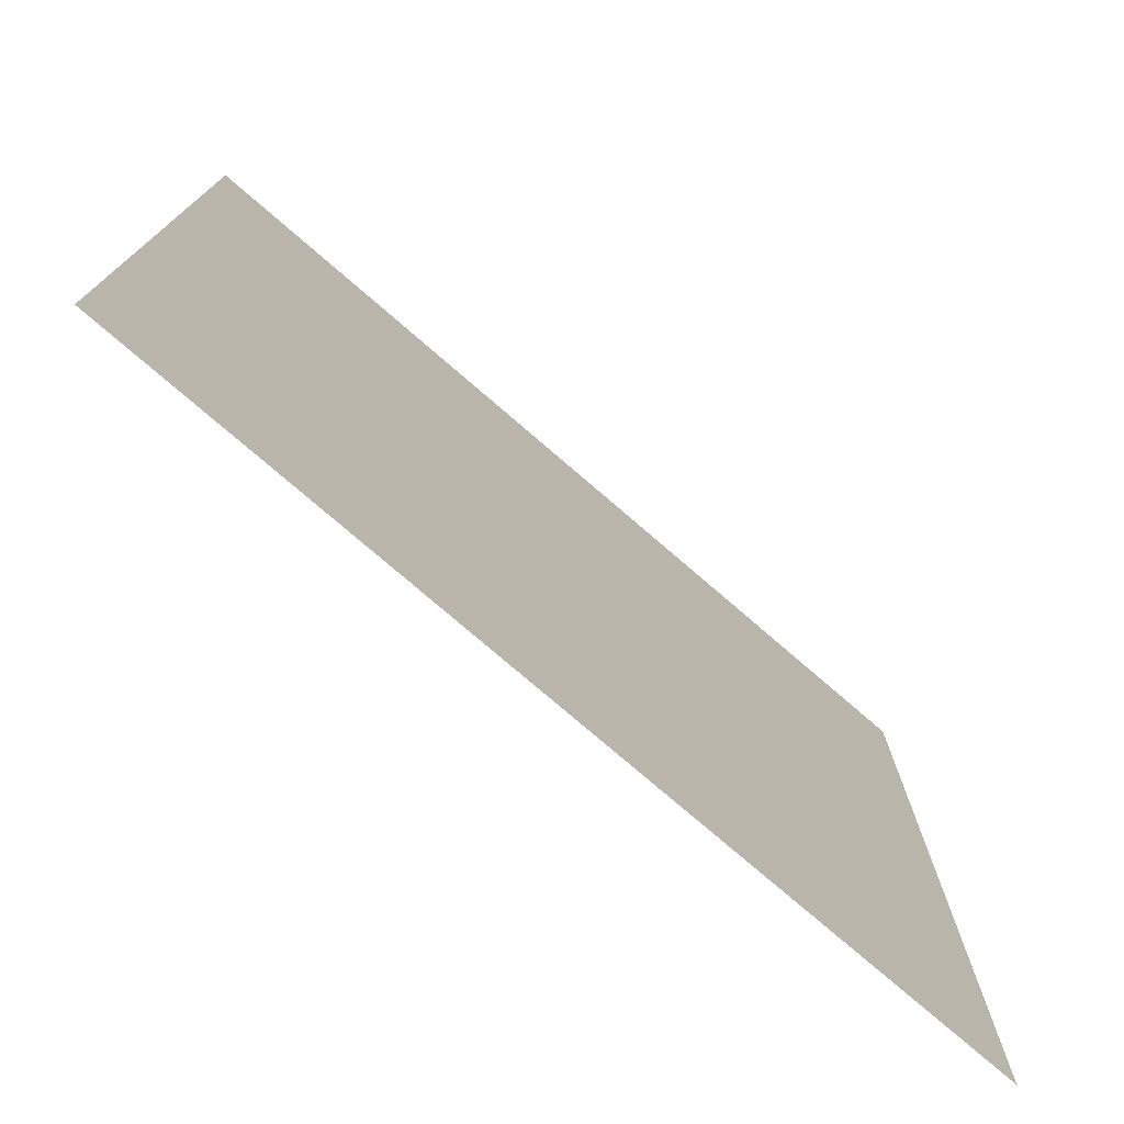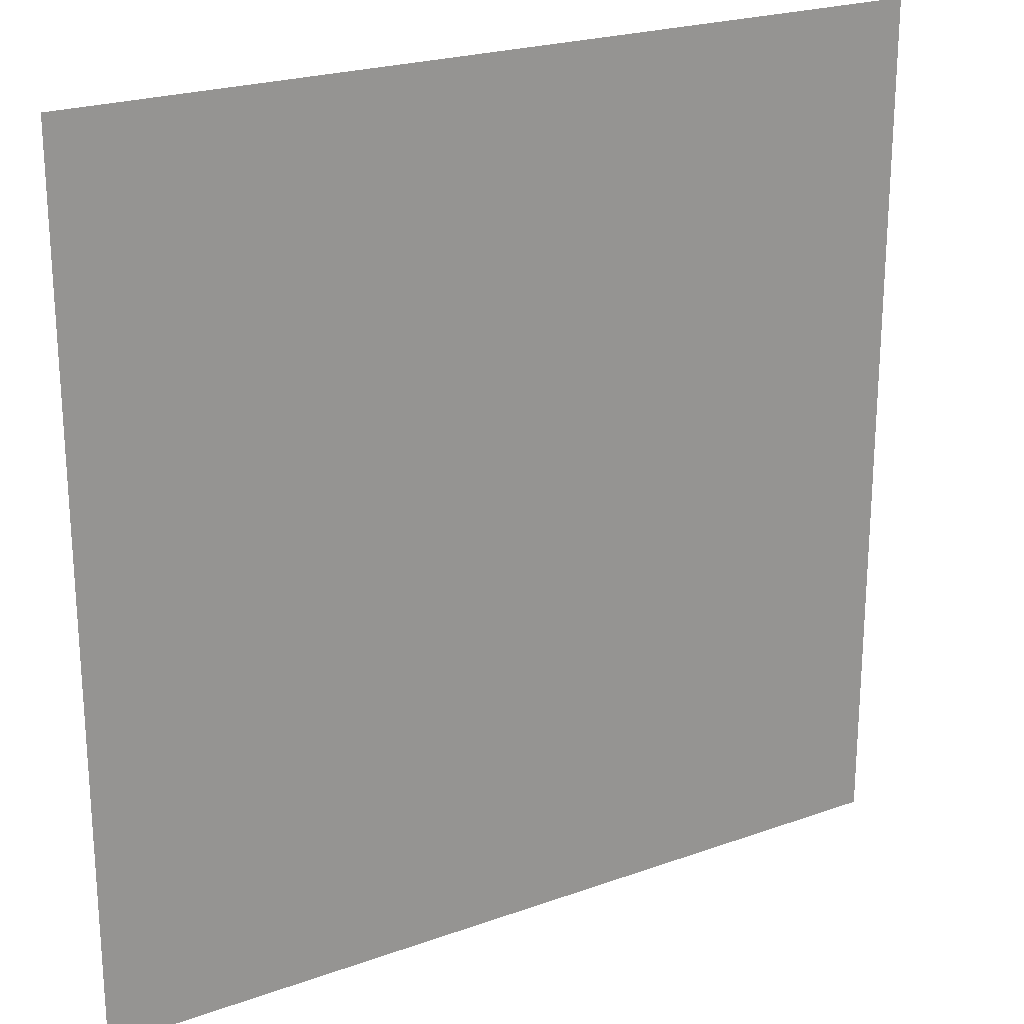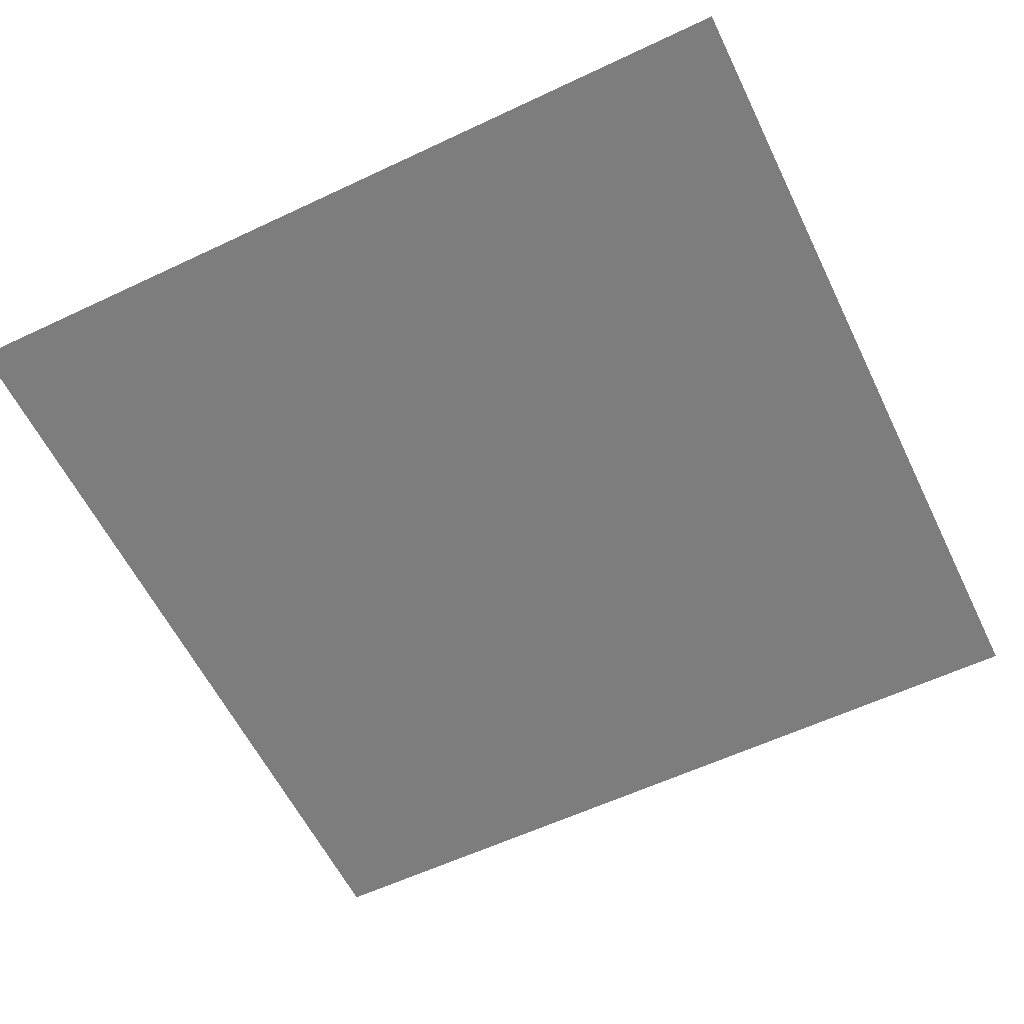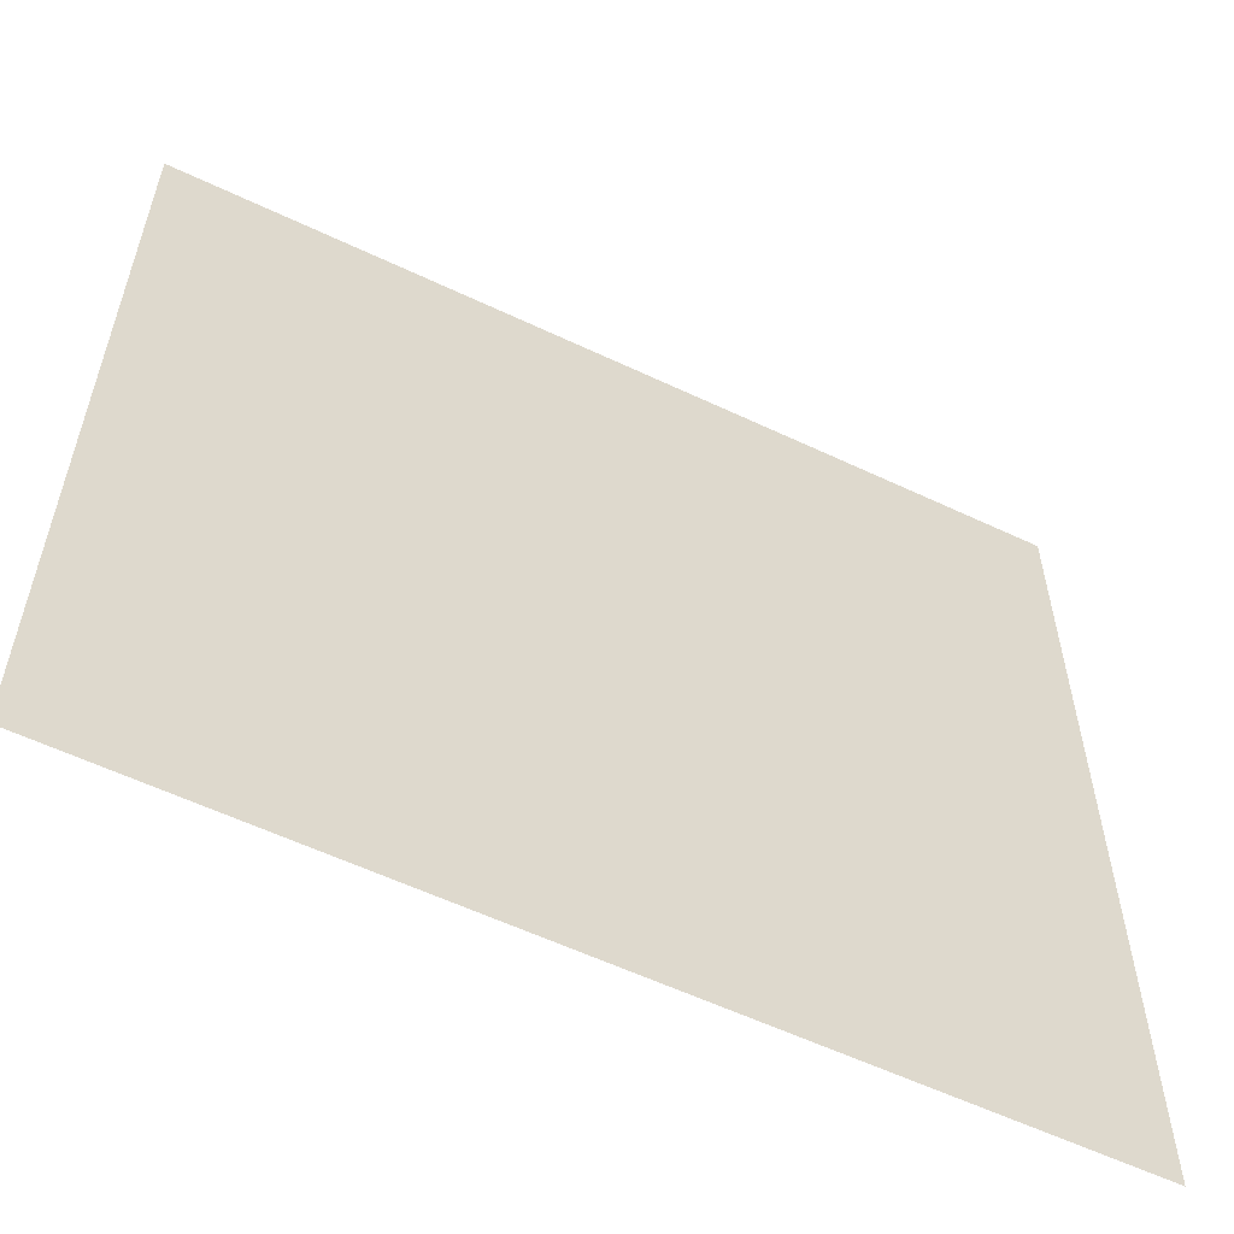
<metadata>
{"format":"obj","ext":"obj","renderer":"f3d","projection":"perspective","resolution":1024,"background":"white","views":[{"elev":-76.4,"azim":139.2,"up":"+Y"},{"elev":22.6,"azim":-31.7,"up":"+Y"},{"elev":-59.2,"azim":25.9,"up":"+Z"},{"elev":-58.3,"azim":-26.1,"up":"+Y"}]}
</metadata>
<code>
v -0.88 -0.72 0
v -1.04 -0.72 0
v -1.04 -0.56 0
v -0.88 -0.56 0
v -1.2 -0.72 0
v -1.2 -0.56 0
v -1.36 -0.72 0
v -1.36 -0.56 0
v -1.52 -0.72 0
v -1.52 -0.56 0
v -1.68 -0.72 0
v -1.68 -0.56 0
v -1.84 -0.72 0
v -1.84 -0.56 0
v -2 -0.72 0
v -2 -0.56 0
v -0.72 -0.88 0
v -0.88 -0.88 0
v -0.72 -0.72 0
v -1.04 -0.88 0
v -1.2 -0.88 0
v -1.36 -0.88 0
v -1.52 -0.88 0
v -1.68 -0.88 0
v -1.84 -0.88 0
v -2 -0.88 0
v -2.16 -0.88 0
v -2.16 -0.72 0
v -0.56 -1.04 0
v -0.72 -1.04 0
v -0.56 -0.88 0
v -0.88 -1.04 0
v -1.04 -1.04 0
v -1.2 -1.04 0
v -1.36 -1.04 0
v -1.52 -1.04 0
v -1.68 -1.04 0
v -1.84 -1.04 0
v -2 -1.04 0
v -2.16 -1.04 0
v -2.32 -1.04 0
v -2.32 -0.88 0
v -0.56 -1.2 0
v -0.72 -1.2 0
v -0.88 -1.2 0
v -1.04 -1.2 0
v -1.2 -1.2 0
v -1.36 -1.2 0
v -1.52 -1.2 0
v -1.68 -1.2 0
v -1.84 -1.2 0
v -2 -1.2 0
v -2.16 -1.2 0
v -2.32 -1.2 0
v -0.56 -1.36 0
v -0.72 -1.36 0
v -0.88 -1.36 0
v -1.04 -1.36 0
v -1.2 -1.36 0
v -1.36 -1.36 0
v -1.52 -1.36 0
v -1.68 -1.36 0
v -1.84 -1.36 0
v -2 -1.36 0
v -2.16 -1.36 0
v -2.32 -1.36 0
v -0.56 -1.52 0
v -0.72 -1.52 0
v -0.88 -1.52 0
v -1.04 -1.52 0
v -1.2 -1.52 0
v -1.36 -1.52 0
v -1.52 -1.52 0
v -1.68 -1.52 0
v -1.84 -1.52 0
v -2 -1.52 0
v -2.16 -1.52 0
v -2.32 -1.52 0
v -0.56 -1.68 0
v -0.72 -1.68 0
v -0.88 -1.68 0
v -1.04 -1.68 0
v -1.2 -1.68 0
v -1.36 -1.68 0
v -1.52 -1.68 0
v -1.68 -1.68 0
v -1.84 -1.68 0
v -2 -1.68 0
v -2.16 -1.68 0
v -2.32 -1.68 0
v -0.56 -1.84 0
v -0.72 -1.84 0
v -0.88 -1.84 0
v -1.04 -1.84 0
v -1.2 -1.84 0
v -1.36 -1.84 0
v -1.52 -1.84 0
v -1.68 -1.84 0
v -1.84 -1.84 0
v -2 -1.84 0
v -2.16 -1.84 0
v -2.32 -1.84 0
v -0.56 -2 0
v -0.72 -2 0
v -0.88 -2 0
v -1.04 -2 0
v -1.2 -2 0
v -1.36 -2 0
v -1.52 -2 0
v -1.68 -2 0
v -1.84 -2 0
v -2 -2 0
v -2.16 -2 0
v -2.32 -2 0
v -0.88 -2.16 0
v -1.04 -2.16 0
v -1.2 -2.16 0
v -1.36 -2.16 0
v -1.52 -2.16 0
v -1.68 -2.16 0
v -1.84 -2.16 0
v -2 -2.16 0
v -2.16 -2.16 0
v -0.88 -2.32 0
v -1.04 -2.32 0
v -1.2 -2.32 0
v -1.36 -2.32 0
v -1.52 -2.32 0
v -1.68 -2.32 0
v -1.84 -2.32 0
v -2 -2.32 0
v -0.96 -1.2 0
v -1.04 -1.12 0
v -0.96 -1.12 0
v -1.12 -1.2 0
v -1.12 -1.12 0
v -1.28 -1.2 0
v -1.36 -1.12 0
v -1.28 -1.12 0
v -1.44 -1.2 0
v -1.52 -1.12 0
v -1.44 -1.12 0
v -1.6 -1.2 0
v -1.6 -1.12 0
v -1.76 -1.2 0
v -1.84 -1.12 0
v -1.76 -1.12 0
v -1.2 -1.12 0
v -1.68 -1.12 0
v -1.92 -1.2 0
v -1.92 -1.12 0
v -0.96 -1.28 0
v -1.04 -1.28 0
v -0.96 -1.36 0
v -0.96 -1.52 0
v -1.04 -1.44 0
v -0.96 -1.44 0
v -0.96 -1.6 0
v -1.04 -1.6 0
v -1.12 -1.28 0
v -1.12 -1.36 0
v -1.76 -1.36 0
v -1.84 -1.28 0
v -1.76 -1.28 0
v -1.12 -1.44 0
v -1.2 -1.44 0
v -1.44 -1.44 0
v -1.52 -1.44 0
v -1.44 -1.36 0
v -1.6 -1.44 0
v -1.68 -1.44 0
v -1.6 -1.36 0
v -1.76 -1.44 0
v -1.12 -1.52 0
v -1.44 -1.52 0
v -1.36 -1.44 0
v -1.6 -1.52 0
v -1.2 -1.6 0
v -1.28 -1.6 0
v -1.28 -1.52 0
v -1.44 -1.6 0
v -1.52 -1.6 0
v -1.28 -1.68 0
v -1.36 -1.6 0
v -1.6 -1.68 0
v -1.6 -1.6 0
v -1.52 -1.76 0
v -1.6 -1.76 0
v -1.68 -1.76 0
v -1.76 -1.76 0
v -1.84 -1.76 0
v -1.76 -1.68 0
v -1.12 -1.84 0
v -1.2 -1.76 0
v -1.12 -1.76 0
v -1.44 -1.84 0
v -1.44 -1.76 0
v -1.36 -1.76 0
v -1.2 -1.28 0
v -1.28 -1.28 0
v -1.36 -1.28 0
v -1.44 -1.28 0
v -1.52 -1.28 0
v -1.68 -1.28 0
v -1.28 -1.44 0
v -1.76 -1.52 0
v -1.84 -1.44 0
v -1.68 -1.6 0
v -1.76 -1.6 0
v -1.84 -1.6 0
v -1.12 -1.68 0
v -1.12 -1.6 0
v -1.44 -1.68 0
v -1.28 -1.76 0
v -1.6 -1.84 0
v -1.76 -1.84 0
v -1.6 -1.28 0
v -1.28 -1.36 0
v -1.28 -1.84 0
v -1.04 -1.76 0
v -1.92 -1.28 0
v -1.92 -1.6 0
v -1.92 -1.52 0
v -1.92 -1.68 0
v -1.92 -1.76 0
v -1.92 -1.36 0
v -1.92 -1.44 0
v -1.92 -1.84 0
v -0.96 -1.68 0
v -0.96 -1.76 0
v -0.96 -1.84 0
v -0.96 -1.92 0
v -1.04 -1.92 0
v -1.12 -1.92 0
v -1.2 -1.92 0
v -1.44 -1.92 0
v -1.52 -1.92 0
v -1.6 -1.92 0
v -1.68 -1.92 0
v -1.28 -1.92 0
v -1.36 -1.92 0
v -1.76 -1.92 0
v -1.84 -1.92 0
v -1.92 -1.92 0
v -0.96 -0.88 0
v -1.12 -0.88 0
v -1.12 -0.56 0
v -0.96 -0.56 0
v -1.28 -0.88 0
v -1.28 -0.56 0
v -1.44 -0.88 0
v -1.44 -0.56 0
v -1.6 -0.88 0
v -1.6 -0.56 0
v -1.76 -0.88 0
v -1.76 -0.56 0
v -1.92 -0.88 0
v -1.92 -0.56 0
v -0.56 -0.96 0
v -0.96 -0.96 0
v -0.56 -0.56 0
v -1.92 -0.96 0
v -2.32 -0.96 0
v -2.32 -0.56 0
v -0.56 -1.12 0
v -0.88 -1.12 0
v -0.88 -0.96 0
v -0.56 -1.28 0
v -0.88 -1.28 0
v -0.56 -1.44 0
v -0.88 -1.44 0
v -0.56 -1.6 0
v -0.88 -1.6 0
v -0.56 -1.76 0
v -0.88 -1.76 0
v -0.56 -1.92 0
v -0.88 -1.92 0
v -2 -1.12 0
v -2.32 -1.12 0
v -2 -0.96 0
v -2 -1.28 0
v -2.32 -1.28 0
v -2 -1.44 0
v -2.32 -1.44 0
v -2 -1.6 0
v -2.32 -1.6 0
v -2 -1.76 0
v -2.32 -1.76 0
v -2 -1.92 0
v -2.32 -1.92 0
v -0.56 -2.32 0
v -0.96 -2.32 0
v -1.12 -2.32 0
v -1.12 -2 0
v -0.96 -2 0
v -1.28 -2.32 0
v -1.28 -2 0
v -1.44 -2.32 0
v -1.44 -2 0
v -1.6 -2.32 0
v -1.6 -2 0
v -1.76 -2.32 0
v -1.76 -2 0
v -1.92 -2.32 0
v -1.92 -2 0
v -2.32 -2.32 0
v -0.8 -1.12 0
v -0.8 -0.96 0
v -2.08 -1.12 0
v -2.08 -0.96 0
v -1.76 -0.96 0
v -1.92 -0.8 0
v -1.76 -0.8 0
v -0.64 -1.6 0
v -0.64 -1.28 0
v -1.6 -2.24 0
v -1.28 -2.24 0
v -0.96 -0.8 0
v -1.04 -0.8 0
v -0.96 -0.72 0
v -1.12 -0.8 0
v -1.12 -0.72 0
v -1.2 -0.8 0
v -1.28 -0.8 0
v -1.28 -0.72 0
v -1.36 -0.8 0
v -1.44 -0.8 0
v -1.44 -0.72 0
v -1.52 -0.8 0
v -1.6 -0.8 0
v -1.6 -0.72 0
v -1.68 -0.8 0
v -1.76 -0.72 0
v -1.84 -0.8 0
v -1.92 -0.72 0
v -0.8 -1.04 0
v -0.72 -0.96 0
v -2.08 -1.04 0
v -2.16 -0.96 0
v -0.72 -1.12 0
v -2.16 -1.12 0
v -0.8 -1.2 0
v -2.08 -1.2 0
v -0.72 -1.28 0
v -0.8 -1.28 0
v -2.08 -1.28 0
v -2.16 -1.28 0
v -0.8 -1.36 0
v -2.08 -1.36 0
v -2.08 -1.44 0
v -2.16 -1.44 0
v -2.08 -1.52 0
v -0.72 -1.6 0
v -0.8 -1.6 0
v -0.8 -1.52 0
v -2.08 -1.6 0
v -2.16 -1.6 0
v -0.8 -1.68 0
v -2.08 -1.68 0
v -0.72 -1.76 0
v -0.8 -1.76 0
v -2.08 -1.76 0
v -2.16 -1.76 0
v -0.8 -1.84 0
v -2.08 -1.84 0
v -0.72 -1.92 0
v -0.8 -1.92 0
v -2.08 -1.92 0
v -2.16 -1.92 0
v -0.96 -2.16 0
v -1.04 -2.08 0
v -0.96 -2.08 0
v -1.12 -2.16 0
v -1.12 -2.08 0
v -1.2 -2.08 0
v -1.28 -2.16 0
v -1.28 -2.08 0
v -1.36 -2.08 0
v -1.6 -2.16 0
v -1.6 -2.08 0
v -1.52 -2.08 0
v -1.68 -2.08 0
v -1.76 -2.16 0
v -1.76 -2.08 0
v -1.84 -2.08 0
v -1.92 -2.16 0
v -1.92 -2.08 0
v -1.36 -2.24 0
v -1.52 -2.24 0
v -0.88 -0.8 0
v -0.8 -0.88 0
v -1.84 -0.96 0
v -0.8 -1.44 0
v -0.72 -1.44 0
v -2.08 -2 0
v -2 -2.08 0
v -0.8 -2 0
v -0.88 -2.08 0
v -2 -0.8 0
v -2.08 -0.88 0
g mesh_0001
f 1 2 3 4
f 2 5 6 3
f 5 7 8 6
f 7 9 10 8
f 9 11 12 10
f 11 13 14 12
f 13 15 16 14
f 17 18 1 19
f 18 20 2 1
f 20 21 5 2
f 21 22 7 5
f 22 23 9 7
f 23 24 11 9
f 24 25 13 11
f 25 26 15 13
f 26 27 28 15
f 29 30 17 31
f 30 32 18 17
f 32 33 20 18
f 33 34 21 20
f 34 35 22 21
f 35 36 23 22
f 36 37 24 23
f 37 38 25 24
f 38 39 26 25
f 39 40 27 26
f 40 41 42 27
f 43 44 30 29
f 44 45 32 30
f 45 46 33 32
f 46 47 34 33
f 47 48 35 34
f 48 49 36 35
f 49 50 37 36
f 50 51 38 37
f 51 52 39 38
f 52 53 40 39
f 53 54 41 40
f 55 56 44 43
f 56 57 45 44
f 57 58 46 45
f 58 59 47 46
f 59 60 48 47
f 60 61 49 48
f 61 62 50 49
f 62 63 51 50
f 63 64 52 51
f 64 65 53 52
f 65 66 54 53
f 67 68 56 55
f 68 69 57 56
f 69 70 58 57
f 70 71 59 58
f 71 72 60 59
f 72 73 61 60
f 73 74 62 61
f 74 75 63 62
f 75 76 64 63
f 76 77 65 64
f 77 78 66 65
f 79 80 68 67
f 80 81 69 68
f 81 82 70 69
f 82 83 71 70
f 83 84 72 71
f 84 85 73 72
f 85 86 74 73
f 86 87 75 74
f 87 88 76 75
f 88 89 77 76
f 89 90 78 77
f 91 92 80 79
f 92 93 81 80
f 93 94 82 81
f 94 95 83 82
f 95 96 84 83
f 96 97 85 84
f 97 98 86 85
f 98 99 87 86
f 99 100 88 87
f 100 101 89 88
f 101 102 90 89
f 103 104 92 91
f 104 105 93 92
f 105 106 94 93
f 106 107 95 94
f 107 108 96 95
f 108 109 97 96
f 109 110 98 97
f 110 111 99 98
f 111 112 100 99
f 112 113 101 100
f 113 114 102 101
f 115 116 106 105
f 116 117 107 106
f 117 118 108 107
f 118 119 109 108
f 119 120 110 109
f 120 121 111 110
f 121 122 112 111
f 122 123 113 112
f 124 125 116 115
f 125 126 117 116
f 126 127 118 117
f 127 128 119 118
f 128 129 120 119
f 129 130 121 120
f 130 131 122 121
g mesh_0002
f 132 46 133 134
g mesh_0003
f 46 135 136 133
f 137 48 138 139
f 140 49 141 142
f 49 143 144 141
f 145 51 146 147
g mesh_0004
f 135 47 148 136
f 47 137 139 148
f 48 140 142 138
f 143 50 149 144
f 50 145 147 149
g mesh_0005
f 51 150 151 146
g mesh_0006
f 152 153 46 132
f 154 58 153 152
f 155 70 156 157
f 158 159 70 155
g mesh_0007
f 153 160 135 46
f 58 161 160 153
f 162 63 163 164
f 165 166 59 161
f 167 168 61 169
f 170 171 62 172
f 171 173 162 62
f 70 174 165 156
f 72 175 167 176
f 177 74 171 170
f 178 179 180 71
f 181 182 73 175
f 83 183 179 178
f 183 84 184 179
f 85 185 186 182
f 187 188 185 85
f 188 189 86 185
f 190 191 87 192
f 193 95 194 195
f 96 196 197 198
g mesh_0008
f 160 199 47 135
f 199 200 137 47
f 200 201 48 137
f 202 203 49 140
f 161 59 199 160
f 169 61 203 202
f 62 162 164 204
f 156 165 161 58
f 176 167 169 60
f 180 72 176 205
f 206 75 207 173
f 182 186 177 73
f 186 208 74 177
f 208 209 206 74
f 209 210 75 206
f 211 83 178 212
f 84 213 181 184
f 213 85 182 181
f 192 87 210 209
f 195 194 83 211
f 214 198 84 183
f 197 187 85 213
f 189 190 192 86
f 196 97 187 197
f 97 215 188 187
f 216 99 191 190
g mesh_0009
f 201 202 140 48
f 203 217 143 49
f 218 60 201 200
f 60 169 202 201
f 61 172 217 203
f 172 62 204 217
f 166 205 218 59
f 205 176 60 218
f 173 207 63 162
f 71 180 205 166
f 175 73 168 167
f 184 181 175 72
f 194 214 183 83
f 95 219 214 194
f 219 96 198 214
g mesh_0010
f 217 204 50 143
f 204 164 145 50
f 164 163 51 145
f 59 218 200 199
f 168 170 172 61
f 174 71 166 165
f 73 177 170 168
f 74 206 173 171
f 159 212 174 70
f 212 178 71 174
f 179 184 72 180
f 82 211 212 159
f 185 86 208 186
f 86 192 209 208
f 220 195 211 82
f 198 197 213 84
f 94 193 195 220
f 215 98 189 188
f 98 216 190 189
g mesh_0011
f 163 221 150 51
f 210 222 223 75
f 87 224 222 210
f 191 225 224 87
g mesh_0012
f 63 226 221 163
f 207 227 226 63
f 75 223 227 207
f 99 228 225 191
g mesh_0013
f 157 156 58 154
f 229 82 159 158
f 230 220 82 229
f 231 94 220 230
g mesh_0014
f 232 233 94 231
g mesh_0015
f 233 234 193 94
f 234 235 95 193
f 236 237 97 196
f 237 238 215 97
f 238 239 98 215
g mesh_0016
f 235 240 219 95
f 240 241 96 219
f 241 236 196 96
f 239 242 216 98
f 242 243 99 216
g mesh_0017
f 243 244 228 99
g mesh_0018
f 245 246 247 248
f 246 249 250 247
f 249 251 252 250
f 251 253 254 252
f 253 255 256 254
f 255 257 258 256
g mesh_0019
f 259 260 248 261
g mesh_0020
f 262 263 264 258
g mesh_0021
f 265 266 267 259
f 268 269 266 265
f 270 271 269 268
f 272 273 271 270
f 274 275 273 272
f 276 277 275 274
g mesh_0022
f 278 279 263 280
f 281 282 279 278
f 283 284 282 281
f 285 286 284 283
f 287 288 286 285
f 289 290 288 287
g mesh_0023
f 291 292 232 276
g mesh_0024
f 292 293 294 295
f 293 296 297 294
f 296 298 299 297
f 298 300 301 299
f 300 302 303 301
f 302 304 305 303
g mesh_0025
f 304 306 290 244
g mesh_0026
f 272 273 269 268
g mesh_0027
f 296 300 301 297
g mesh_0028
f 307 134 260 308
g mesh_0029
f 151 309 310 262
g mesh_0030
f 311 262 312 313
f 60 61 49 48
f 96 97 85 84
g mesh_0031
f 68 69 57 56
f 212 179 205 165
f 186 209 173 170
g mesh_0032
f 184 182 168 176
g mesh_0033
f 272 314 315 268
g mesh_0034
f 296 300 316 317
g mesh_0035
f 318 319 2 320
f 319 321 322 2
f 321 323 5 322
f 323 324 325 5
f 324 326 7 325
f 326 327 328 7
f 327 329 9 328
f 329 330 331 9
f 330 332 11 331
f 332 313 333 11
f 313 334 13 333
f 334 312 335 13
f 30 336 308 337
f 338 40 339 310
f 340 307 336 30
f 309 341 40 338
f 44 342 307 340
f 343 53 341 309
f 344 345 342 44
f 346 347 53 343
f 56 348 345 344
f 349 65 347 346
f 350 351 65 349
f 352 77 351 350
f 353 354 355 68
f 356 357 77 352
f 80 358 354 353
f 359 89 357 356
f 360 361 358 80
f 362 363 89 359
f 92 364 361 360
f 365 101 363 362
f 366 367 364 92
f 368 369 101 365
f 370 116 371 372
f 116 373 374 371
f 373 117 375 374
f 117 376 377 375
f 376 118 378 377
f 119 379 380 381
f 379 120 382 380
f 120 383 384 382
f 383 121 385 384
f 121 386 387 385
f 317 388 118 376
f 389 316 379 119
f 296 127 388 317
f 128 300 316 389
g mesh_0036
f 18 245 318 390
f 308 267 18 391
f 392 262 257 25
f 355 69 271 393
f 181 182 73 175
f 208 209 206 74
f 196 97 187 197
g mesh_0037
f 255 25 334 313
f 394 393 348 56
f 72 175 167 176
f 177 74 171 170
f 198 197 213 84
f 112 395 368 289
f 387 396 112 305
g mesh_0038
f 25 257 312 334
f 393 271 57 348
f 175 73 168 167
f 74 206 173 171
f 197 187 85 213
f 397 105 277 367
f 398 372 295 105
g mesh_0039
f 257 26 399 312
f 311 392 25 255
f 280 310 400 26
f 68 355 393 394
f 184 181 175 72
f 186 208 74 177
f 96 196 197 198

</code>
